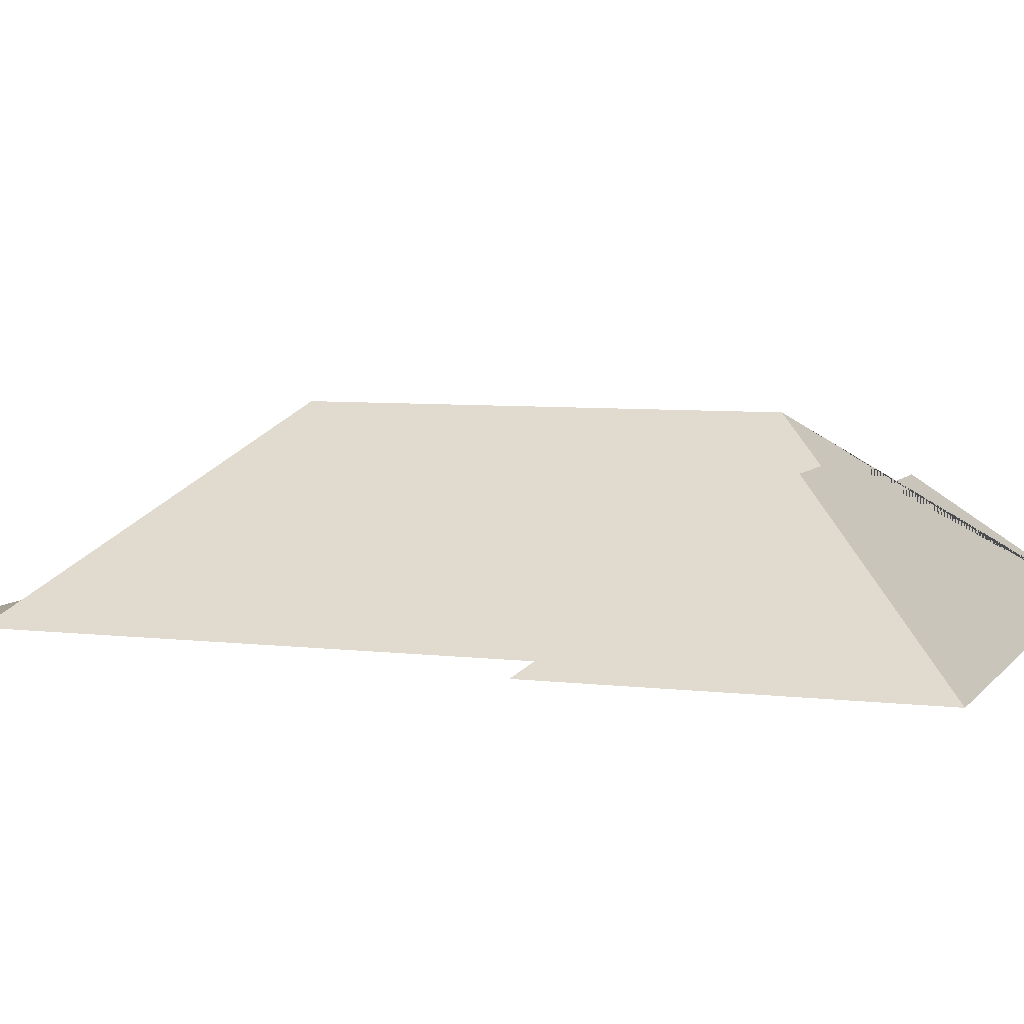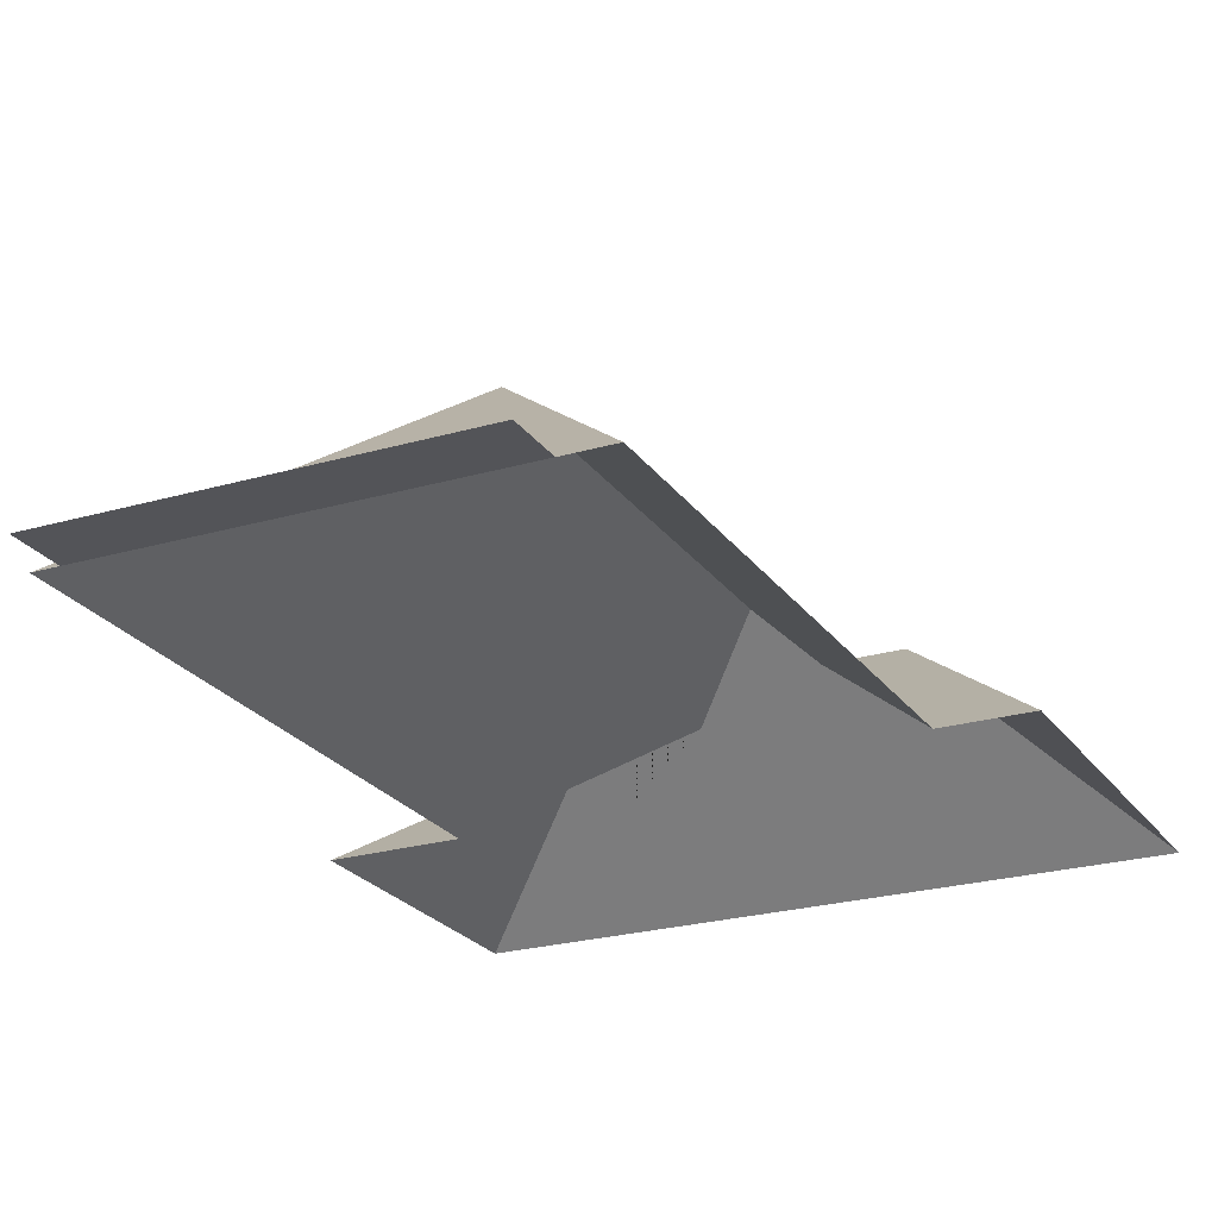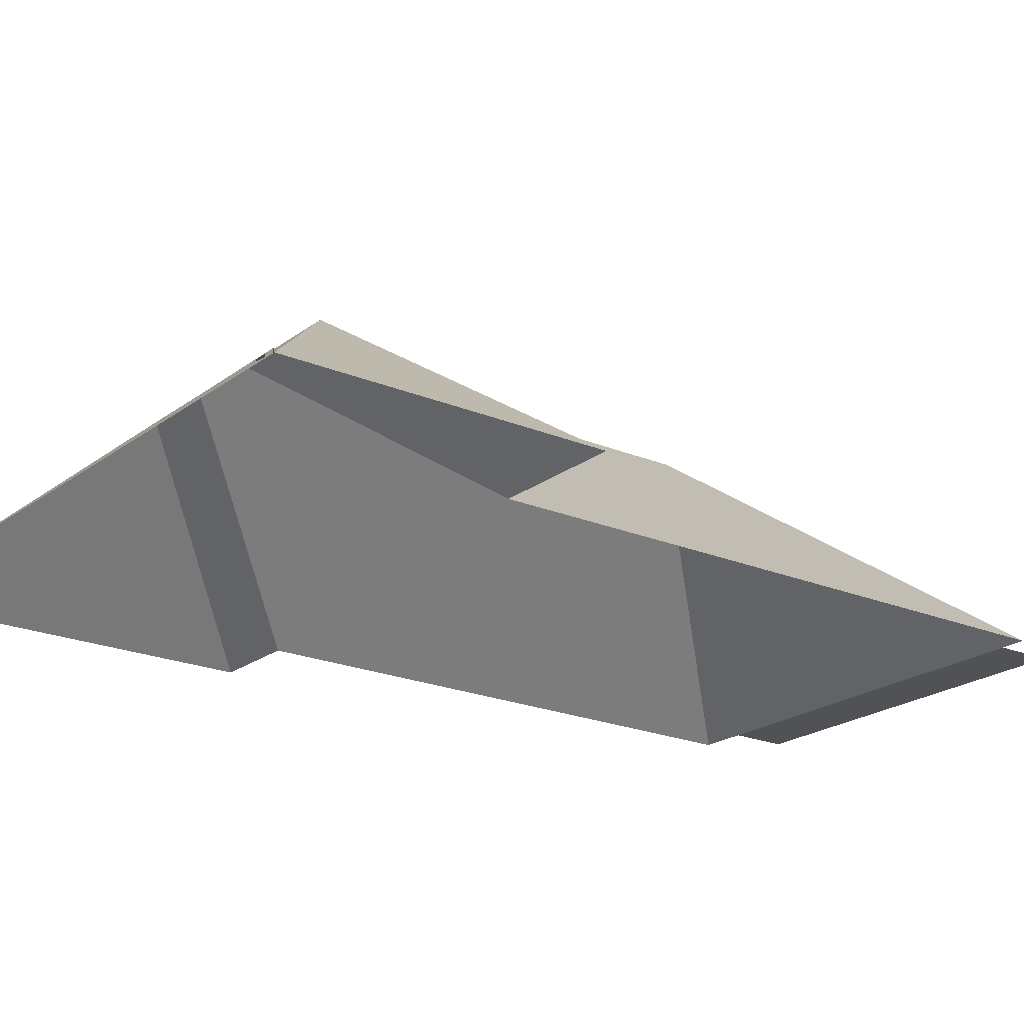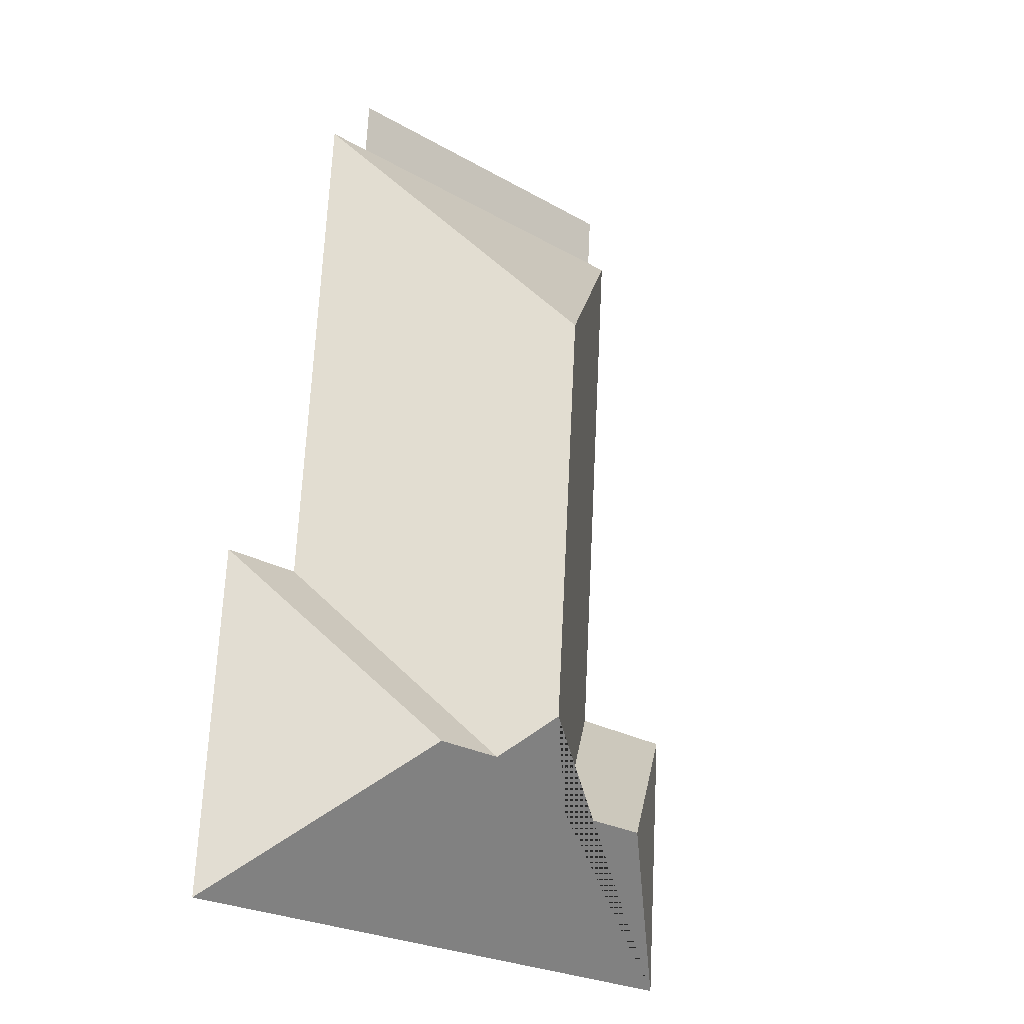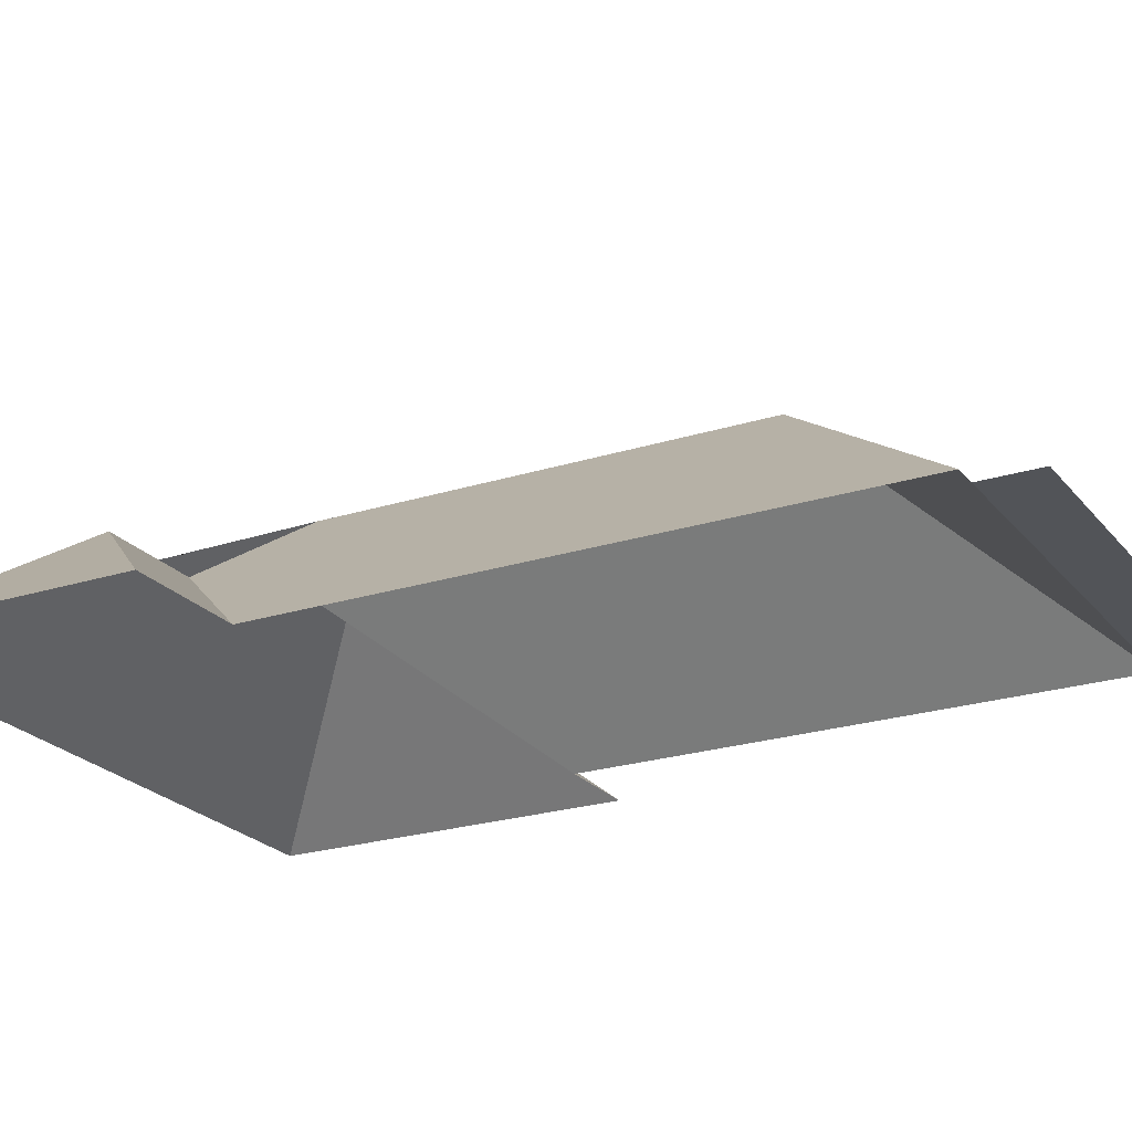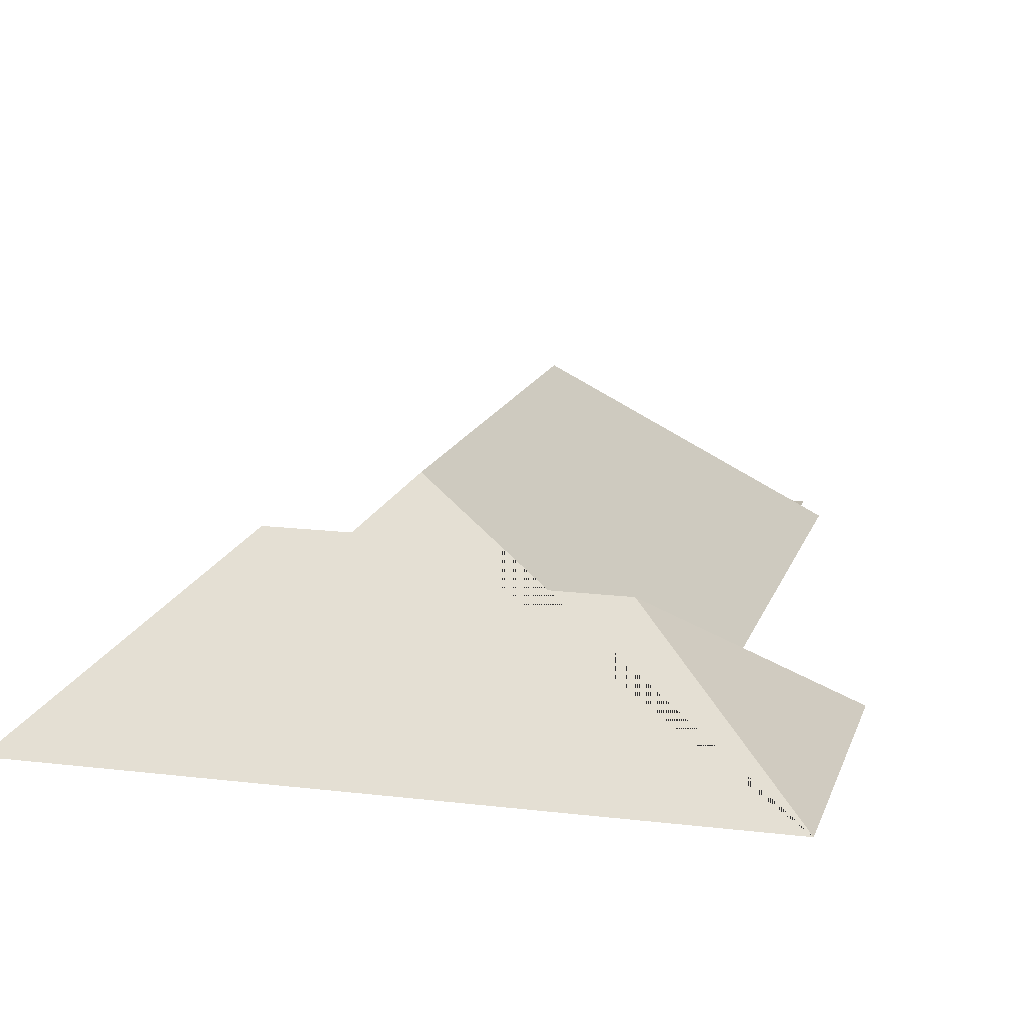
<metadata>
{"format":"obj","ext":"obj","renderer":"f3d","projection":"perspective","resolution":1024,"background":"white","views":[{"elev":6.2,"azim":106.3,"up":"+Y"},{"elev":-23.6,"azim":22.2,"up":"+Y"},{"elev":-21.1,"azim":-131.0,"up":"+Y"},{"elev":-18.6,"azim":136.5,"up":"+Z"},{"elev":-23.0,"azim":-65.4,"up":"+Y"},{"elev":14.8,"azim":-169.1,"up":"+Y"}]}
</metadata>
<code>
o CG10_500_048072_0005_roof
v 243.3 75 -225.3
v 252 75 -354.2
v 199.5 75 -36.12
v 212.7 75 -227.5
v 181.5 75 -17.03
v 182.9 75 -37.25
v 185.8 130.1 -297.5
v 158.4 130.1 -299.4
v 141.3 145 -284
v 130.4 144.9 -123.3
v 114 120.5 -313.1
v 73.67 120.3 -315.9
v 49.3 75 -25.97
v 50.66 75 -46.19
v 41.79 75 -46.79
v 56.23 75 -260.6
v 11.8 75 -263.9
v 18.97 75 -370
v 243.3 0 -225.3
v 252 0 -354.2
v 18.97 0 -370
v 11.8 0 -263.9
v 56.23 0 -260.6
v 41.79 0 -46.79
v 50.66 0 -46.19
v 49.3 0 -25.97
v 181.5 0 -17.03
v 182.9 0 -37.25
v 199.5 0 -36.12
v 212.7 0 -227.5
f 4 8 7 1
f 1 2 7
f 18 12 11 9 8 7 2
f 17 18 12
f 17 16 11 12
f 15 16 11 9 10
f 4 3 10 9 8
f 13 14 6 5
f 15 14 6 3 10

</code>
